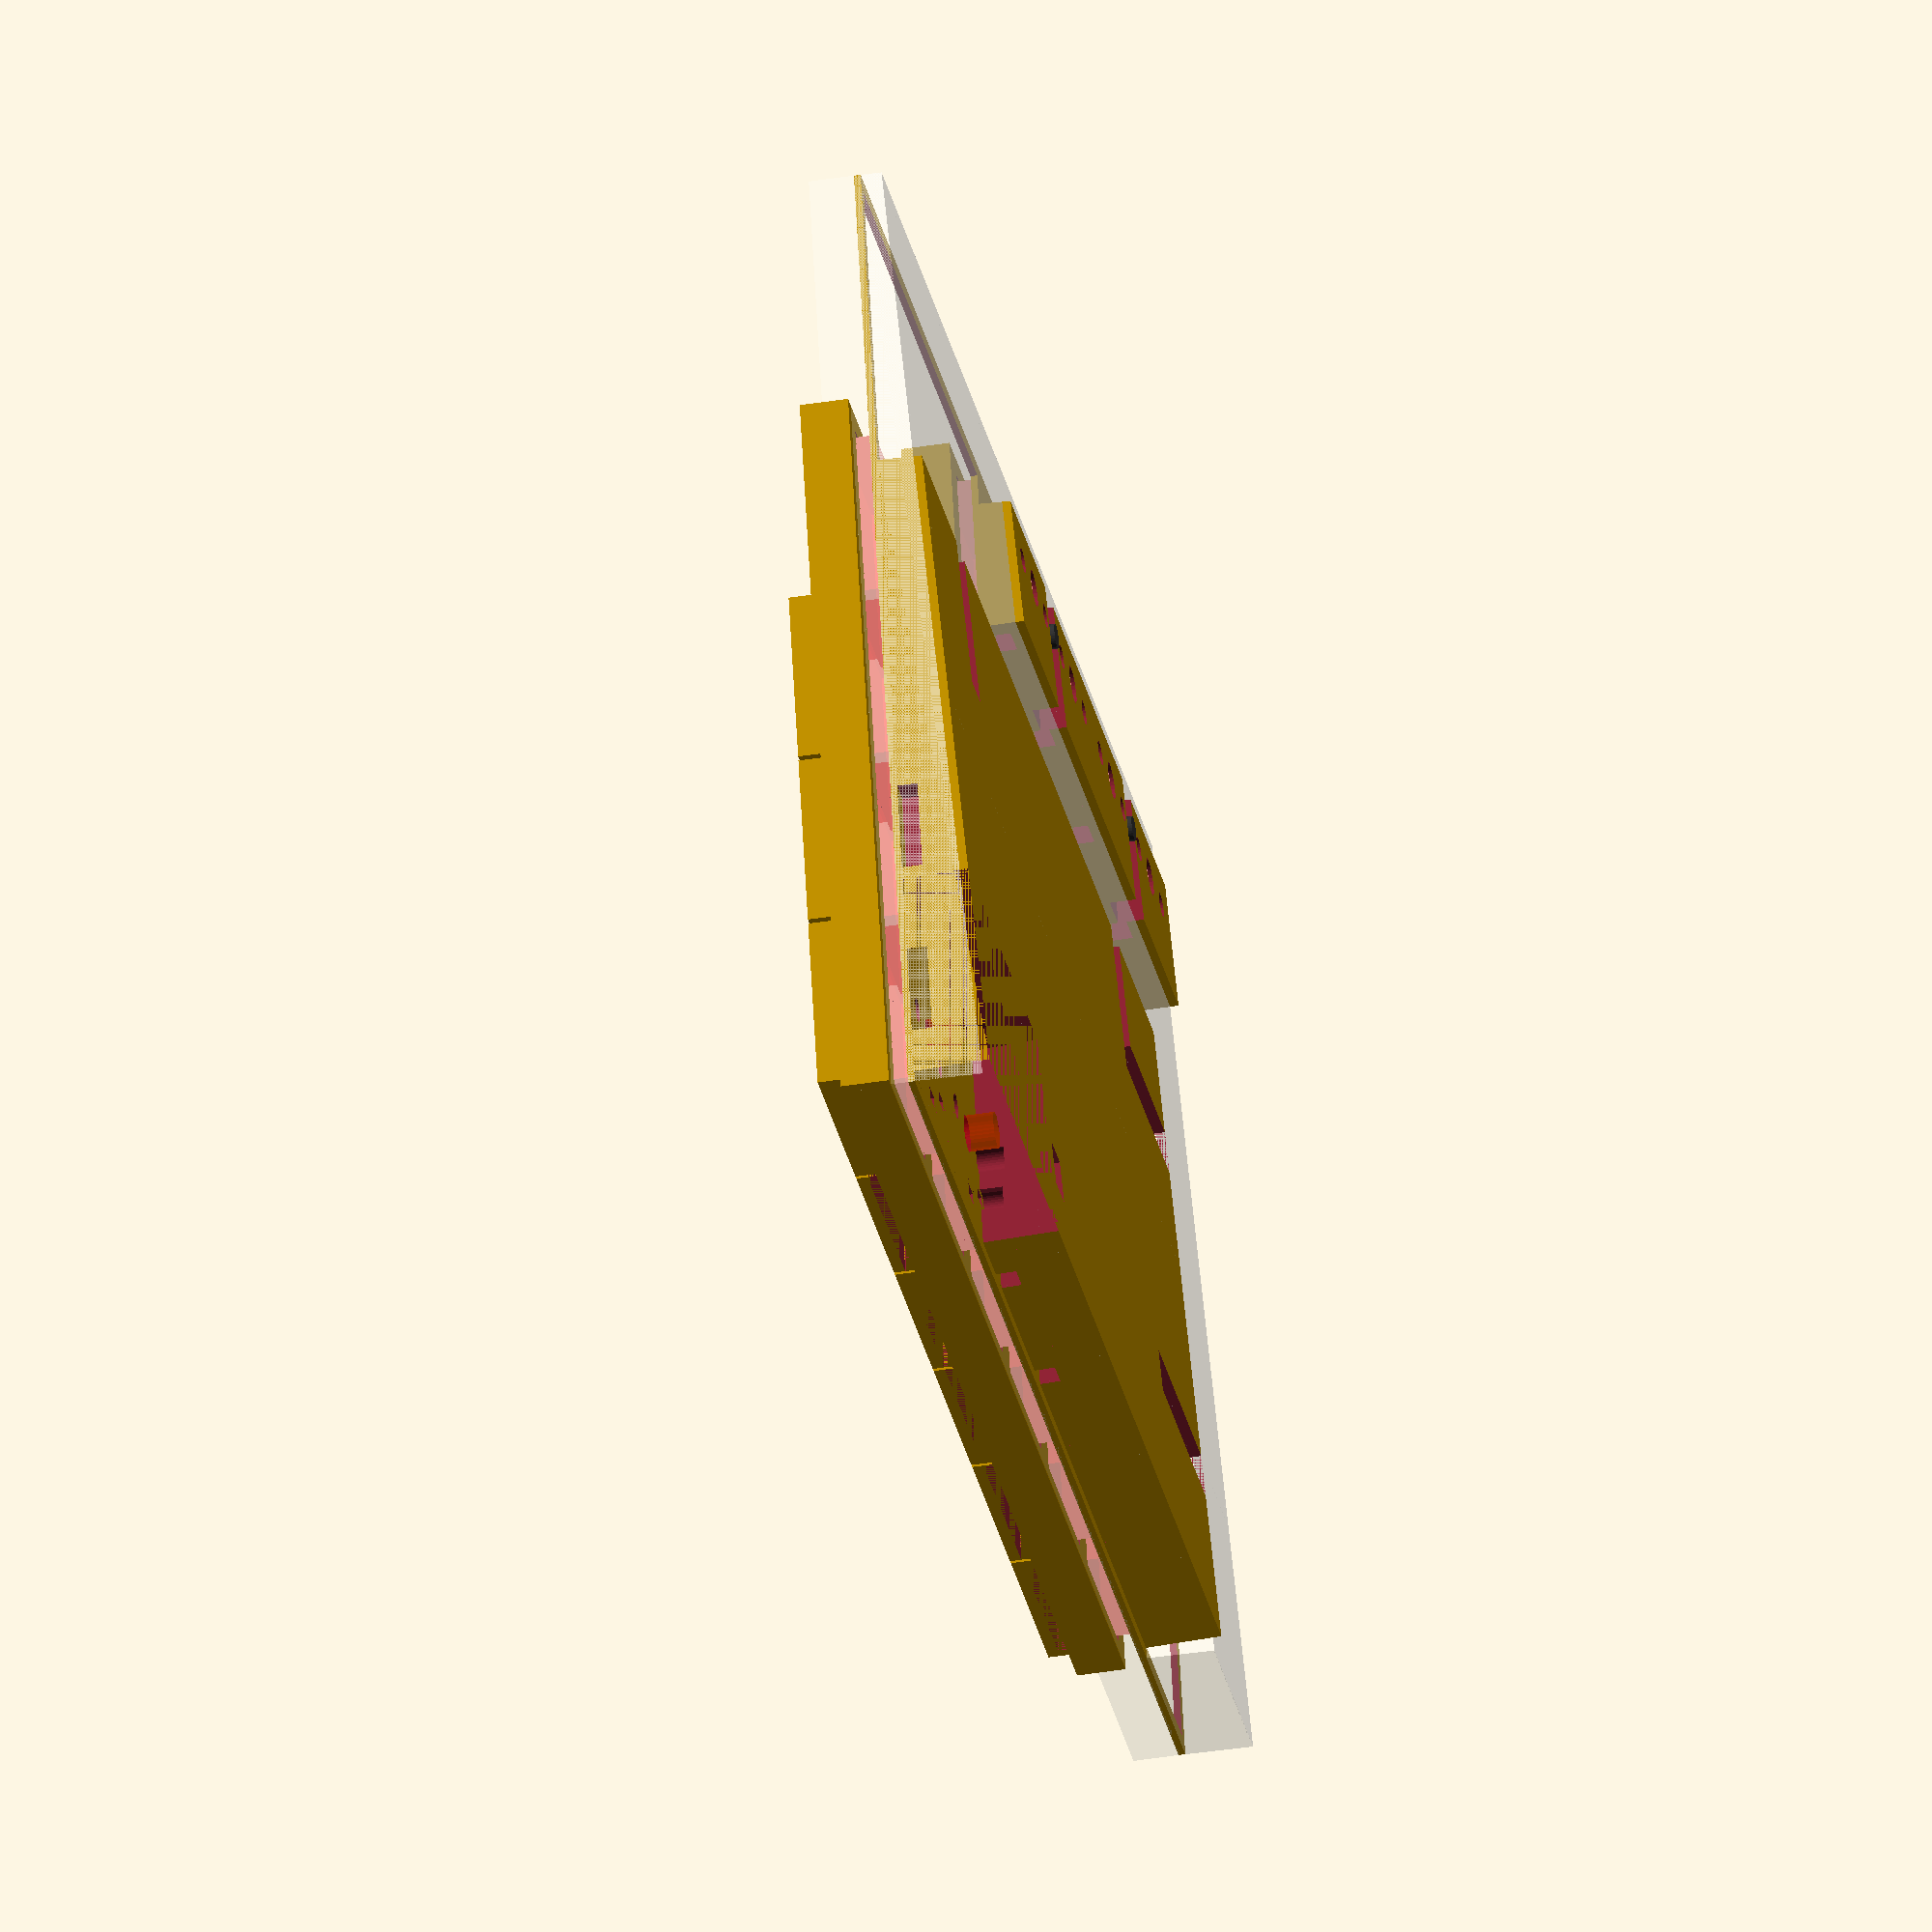
<openscad>

$fs = 0.1;

key_pitch_h = 19.05;
key_pitch_v = 16;

alphanumeric_position = [0, key_pitch_v * 1.5];
alphanumeric_size = [key_pitch_h * 6, key_pitch_v * 4];
thumb_position = [key_pitch_h * 3, 0];
thumb_size = [key_pitch_h * 4, key_pitch_v];

tilt_a = atan2(3, 64.2);

choc_v1_body_bottom_size = [15, 15, 3];
choc_v1_body_top_size = [13.8, 13.8, 2];
choc_v1_leg_height = 3;
choc_v1_travel = 3;

circuit_board_size = [133.35, 89];
circuit_bridge_width = 1.2;
circuit_thickness = 0.6;
circuit_z = choc_v1_leg_height - circuit_thickness + 0.2;

rubber_padding = 4;

keycap_margin = 0.4;
keycap_thickness = 1;

keycap_horizontal_wall_d = max(choc_v1_body_top_size.x / 2 + 0.4 + keycap_thickness - (key_pitch_h - keycap_margin) / 2, 0);
keycap_vertical_wall_d   = max(choc_v1_body_top_size.y / 2 + 0.4 + keycap_thickness - (key_pitch_v - keycap_margin) / 2, 0);

case_margin_top_thickness = 1.5;
case_margin_bottom_thickness = 1;
case_wall_thickness = 1;
case_bottom_thickness = choc_v1_body_bottom_size.z - case_margin_top_thickness;

case_alphanumeric_size = [
    alphanumeric_size.x + keycap_margin + case_wall_thickness * 2 + keycap_horizontal_wall_d,
    alphanumeric_size.y + keycap_margin + case_wall_thickness * 2 + keycap_vertical_wall_d,
    choc_v1_body_bottom_size.z + choc_v1_body_top_size.z - case_margin_top_thickness + keycap_thickness - 0.2
];

case_alphanumeric_position = [
    alphanumeric_position.x - keycap_margin / 2 - case_wall_thickness - keycap_horizontal_wall_d,
    alphanumeric_position.y - keycap_margin / 2 - case_wall_thickness - keycap_vertical_wall_d,
    circuit_z + circuit_thickness + case_margin_top_thickness
];

case_thumb_size = [
    thumb_size.x + keycap_margin + case_wall_thickness * 2 + keycap_horizontal_wall_d,
    thumb_size.y + keycap_margin + case_wall_thickness * 2 + keycap_vertical_wall_d,
    choc_v1_body_bottom_size.z + choc_v1_body_top_size.z - case_margin_top_thickness + keycap_thickness - 0.2
];

case_thumb_position = [
    thumb_position.x - keycap_margin / 2 - case_wall_thickness - keycap_horizontal_wall_d,
    thumb_position.y - keycap_margin / 2 - case_wall_thickness - keycap_vertical_wall_d,
    circuit_z + circuit_thickness + case_margin_top_thickness
];

screw_d = 2.2;
screw_head_d = 3.8;
screw_length = 6.84;
screw_z = case_alphanumeric_position.z + case_bottom_thickness - screw_length;
screw_nut_thickness = 1.2;

alphanumeric_screw_positions = [
    [19.05, 40], [38.1, 80], [95.25, 40], [95.25, 72]
];

thumb_screw_positions = [
    [76.2, 8], [114.3, 8]
];

module key_choc_v1() {
    union() {
        translate([-choc_v1_body_bottom_size.x / 2,
                   -choc_v1_body_bottom_size.y / 2])
        {
            cube(choc_v1_body_bottom_size);
        }
        translate([-choc_v1_body_top_size.x / 2,
                   -choc_v1_body_top_size.y / 2,
                    choc_v1_body_bottom_size.z])
        {
            cube(choc_v1_body_top_size);
        }
        translate([0, 0, -choc_v1_leg_height]) cylinder(choc_v1_leg_height, d = 3.2);
    }
}

module screw() {
    head_height = screw_head_d / 2 * tan(45);

    translate([0, 0, screw_z]) {
        union() {
            translate([0, 0, screw_length - head_height]) {
                cylinder(head_height, d1 = 0, d2 = screw_head_d);
            }

            cylinder(screw_length, d = screw_d);
        }
    }
}

module circuit_board() {
    module choc_v1_foot_print() {
        cylinder(circuit_thickness * 3, d = 3.3, center = true);
        translate([ 5.5, 0]) cylinder(circuit_thickness * 3, d = 2.2, center = true);
        translate([-5.5, 0]) cylinder(circuit_thickness * 3, d = 2.2, center = true);

        translate([0, 5.9]) cube([2.2, 1, circuit_thickness * 3], center = true);
        translate([5, 3.8]) cube([2.2, 1, circuit_thickness * 3], center = true);
    }

    difference() {
        union() {
            difference() {
                cube([circuit_board_size.x, circuit_board_size.y, circuit_thickness]);

                translate([circuit_bridge_width, circuit_bridge_width, -circuit_thickness]) {
                    cube([circuit_board_size.x - circuit_bridge_width * 2,
                          circuit_board_size.y - circuit_bridge_width * 2,
                          circuit_thickness * 3]);
                }
            }

            translate([alphanumeric_position.x, alphanumeric_position.y + rubber_padding]) {
                cube([alphanumeric_size.x, alphanumeric_size.y - rubber_padding, circuit_thickness]);
            }

            translate(thumb_position) cube([thumb_size.x, thumb_size.y, circuit_thickness]);
        }

        for (x = [0 : 5]) {
            for (y = [0 : 3]) {
                translate([key_pitch_h * (x + 0.5), key_pitch_v * (y + 2)]) {
                    choc_v1_foot_print();
                }
            }
        }

        for (x = [0 : 3]) {
            translate([key_pitch_h * (x + 3.5), key_pitch_v * 0.5]) {
                choc_v1_foot_print();
            }
        }

        for (p = [each alphanumeric_screw_positions, each thumb_screw_positions]) {
            translate(p) screw();
        }
    }
}

module rubber_alphanumeric() {
    module rubber_hole_choc_v1() {
        module pad_hole() {
            minkowski() {
                cylinder(4, d = 2, center = true);
                cube([2.2, 0.01, 0.01], center = true);
            }
        }

        cylinder((3.2 - circuit_thickness) * 2, d = 3.3, center = true);
        translate([ 5.5, 0]) cylinder((2.9 - circuit_thickness) * 2, d = 2.2, center = true);
        translate([-5.5, 0]) cylinder((2.9 - circuit_thickness) * 2, d = 2.2, center = true);

        translate([0, 5.9]) pad_hole();
        translate([5, 3.8]) pad_hole();
    }

    module pro_micro_hole() {
        translate([alphanumeric_position.x, alphanumeric_position.y + alphanumeric_size.y - 19]) {
            cube([34, 19, 10]);
        }
    }

    module diode_hole(positions) {
        rotate([tilt_a, 0]) {
            for (p = positions) {
                translate([p.x, p.y, circuit_z]) cube([2.7, 8, 1.8 * 2], center = true);
            }
        }
    }

    module screw_bridge() {
        bridge_width = 4;

        rotate([tilt_a, 0]) union() {
            for (p = alphanumeric_screw_positions) {
                eastmost = alphanumeric_position.x + alphanumeric_size.x;

                if (p.x > eastmost - 30) {
                    translate([p.x - bridge_width / 2,
                               p.y - bridge_width / 2,
                               screw_z + screw_nut_thickness + case_margin_bottom_thickness - 20])
                    {
                        cube([eastmost - p.x + bridge_width / 2,
                              bridge_width,
                              20]);
                    }
                }

                if (p.y < alphanumeric_position.y + 30) {
                    translate([p.x - bridge_width / 2,
                               alphanumeric_position.y,
                               screw_z + screw_nut_thickness + case_margin_bottom_thickness - 20])
                    {
                        cube([bridge_width,
                              p.y - alphanumeric_position.y + bridge_width / 2,
                              20]);
                    }
                }

                translate([p.x - bridge_width / 2,
                           p.y - bridge_width / 2,
                           screw_z + screw_nut_thickness - 20])
                {
                    cube([bridge_width, bridge_width, 20]);
                }
            }
        }
    }

    ry = alphanumeric_position.y + rubber_padding;
    rz = circuit_z + tan(tilt_a) * ry;

    y1 = ry * cos(tilt_a) + rz * sin(tilt_a);
    y2 = (alphanumeric_position.y + alphanumeric_size.y) * cos(tilt_a);

    diode_positions = [
        [ 3.56, 36.5], [ 3.56, 52.5], [ 1.18, 64.0], [  1.18, 80.0],
        [22.61, 36.5], [22.61, 52.5], [20.23, 64.0], [ 20.23, 80.0],
        [41.66, 36.5], [41.66, 52.5], [41.66, 68.5], [ 41.66, 84.5],
        [60.71, 36.5], [60.71, 52.5], [60.71, 68.5], [ 60.71, 84.5],
        [79.76, 36.5], [79.76, 52.5], [79.76, 68.5], [ 82.14, 75.5],
        [98.81, 36.5], [98.81, 52.5], [98.81, 68.5], [101.19, 75.5]
    ];

    difference() {
        hull() {
            translate([alphanumeric_position.x, y1]) cube([alphanumeric_size.x, y2 - y1, 0.01]);

            rotate([tilt_a, 0]) {
                translate([alphanumeric_position.x,
                           alphanumeric_position.y + rubber_padding,
                           circuit_z])
                {
                    cube([alphanumeric_size.x, alphanumeric_size.y - rubber_padding, 0.01]);
                }
            }
        }

        pro_micro_hole();

        for (x = [0 : 5]) {
            for (y = [0 : 3]) {
                rotate([tilt_a, 0]) {
                    translate([key_pitch_h * (x + 0.5), key_pitch_v * (y + 2), circuit_z]) {
                        rubber_hole_choc_v1();
                    }
                }
            }
        }

        diode_hole(diode_positions);
        screw_bridge();

        for (p = alphanumeric_screw_positions) {
            rotate([tilt_a, 0]) translate(p) screw();
        }
    }
}

module rubber_thumb() {
    module rubber_hole_choc_v1() {
        module pad_hole() {
            minkowski() {
                cylinder(4, d = 2, center = true);
                cube([2.2, 0.01, 0.01], center = true);
            }
        }

        cylinder(10, d = 3.3, center = true);
        translate([ 5.5, 0]) cylinder(10, d = 2.2, center = true);
        translate([-5.5, 0]) cylinder(10, d = 2.2, center = true);

        translate([0, 5.9]) pad_hole();
        translate([5, 3.8]) pad_hole();
    }

    module diode_hole(positions) {
        rotate([tilt_a, 0]) {
            for (p = positions) {
                translate([p.x, p.y, circuit_z]) cube([3.2, 7, 1.8 * 2], center = true);
            }
        }
    }

    module screw_bridge() {
        bridge_width = 4;

        rotate([tilt_a, 0]) union() {
            for (p = thumb_screw_positions) {
                translate([p.x - bridge_width / 2,
                           0,
                           screw_z + screw_nut_thickness + case_margin_bottom_thickness - 20])
                {
                    cube([bridge_width, 20, 20]);
                }
            }
        }
    }

    ry = thumb_position.y + rubber_padding;
    rz = circuit_z + tan(tilt_a) * ry;

    y1 = ry * cos(tilt_a) + rz * sin(tilt_a);
    y2 = (thumb_position.y + thumb_size.y) * cos(tilt_a);

    diode_positions = [[60.71, 12.5], [79.76, 12.5], [98.81, 12.5], [117.86, 12.5]];

    difference() {
        hull() {
            translate([thumb_position.x, y1]) cube([thumb_size.x, y2 - y1, 0.01]);

            rotate([tilt_a, 0]) {
                translate([thumb_position.x,
                           thumb_position.y + rubber_padding,
                           circuit_z])
                {
                    cube([thumb_size.x, thumb_size.y - rubber_padding, 0.01]);
                }
            }
        }

        for (x = [0 : 3]) {
            translate([key_pitch_h * (x + 3.5), key_pitch_v * 0.5, circuit_z]) {
                rubber_hole_choc_v1();
            }
        }

        diode_hole(diode_positions);
        screw_bridge();

        for (p = thumb_screw_positions) {
            rotate([tilt_a, 0]) translate(p) screw();
        }
    }
}

module case_alphanumeric() {
    choc_v1_hole_size = [15.4, alphanumeric_size.y, 20];

    rotate([tilt_a, 0]) {
        difference() {
            translate(case_alphanumeric_position) cube(case_alphanumeric_size);

            translate([case_alphanumeric_position.x + case_wall_thickness,
                       case_alphanumeric_position.y + case_wall_thickness,
                       case_alphanumeric_position.z + case_bottom_thickness])
            {
                cube([case_alphanumeric_size.x - case_wall_thickness * 2,
                      case_alphanumeric_size.y - case_wall_thickness * 2,
                      20]);
            }

            for (x = [0 : 5]) {
                translate([alphanumeric_position.x + key_pitch_h * (x + 0.5) - choc_v1_hole_size.x / 2,
                           alphanumeric_position.y])
                {
                    cube(choc_v1_hole_size);
                }
            }

            for (p = alphanumeric_screw_positions) {
                translate(p) screw();
            }
        }
    }
}

module case_thumb() {
    choc_v1_hole_size = [15.4, thumb_size.y, 20];

    rotate([tilt_a, 0]) {
        difference() {
            translate(case_thumb_position) cube(case_thumb_size);

            translate([case_thumb_position.x + case_wall_thickness,
                       case_thumb_position.y + case_wall_thickness,
                       case_thumb_position.z + case_bottom_thickness])
            {
                cube([case_thumb_size.x - case_wall_thickness * 2,
                      case_thumb_size.y - case_wall_thickness * 2,
                      20]);
            }

            for (x = [0 : 3]) {
                translate([thumb_position.x + key_pitch_h * (x + 0.5) - choc_v1_hole_size.x / 2,
                           thumb_position.y])
                {
                    cube(choc_v1_hole_size);
                }
            }

            for (p = thumb_screw_positions) {
                translate(p) screw();
            }
        }
    }
}

module case_margin_bottom() {
    module circuit_board_hole() {
        a = 10;

        rotate([tilt_a, 0]) translate([0, 0, circuit_z]) union() {
            difference() {
                translate([-a, -a]) {
                    cube([circuit_board_size.x + a * 2, circuit_board_size.y + a * 2, 10]);
                }

                translate([circuit_bridge_width, circuit_bridge_width, -5]) {
                    cube([circuit_board_size.x - circuit_bridge_width * 2,
                          circuit_board_size.y - circuit_bridge_width * 2,
                          20]);
                }
            }

            translate([alphanumeric_position.x, alphanumeric_position.y + rubber_padding]) {
                cube([alphanumeric_size.x, alphanumeric_size.y - rubber_padding, 10]);
            }

            translate(thumb_position) cube([thumb_size.x, thumb_size.y, 10]);
        }
    }

    module alphanumeric_rubber_hole() {
        ry = alphanumeric_position.y + rubber_padding;
        rz = circuit_z + tan(tilt_a) * ry;

        y1 = ry * cos(tilt_a) + rz * sin(tilt_a);

        hull() {
            translate([0, y1]) cube([alphanumeric_position.x + alphanumeric_size.x, 100, 0.01]);

            rotate([tilt_a, 0]) {
                translate([0,
                           alphanumeric_position.y + rubber_padding,
                           circuit_z])
                {
                    cube([alphanumeric_position.x + alphanumeric_size.x,
                          100,
                          10]);
                }
            }
        }
    }

    module thumb_rubber_hole() {
        ry = thumb_position.y + rubber_padding;
        rz = circuit_z + tan(tilt_a) * ry;

        y1 = ry * cos(tilt_a) + rz * sin(tilt_a);
        y2 = (thumb_position.y + thumb_size.y) * cos(tilt_a);

        hull() {
            translate([thumb_position.x, y1]) cube([100, y2 - y1, 0.01]);

            rotate([tilt_a, 0]) {
                translate([thumb_position.x,
                           thumb_position.y + rubber_padding,
                           circuit_z])
                {
                    cube([100, thumb_size.y - rubber_padding, 10]);
                }
            }
        }
    }

    module alphanumeric_screw_bridge() {
        bridge_width = 3.8;

        difference() {
            rotate([tilt_a, 0]) union() {
                for (p = alphanumeric_screw_positions) {
                    eastmost = alphanumeric_position.x + alphanumeric_size.x;
    
                    if (p.x > eastmost - 30) {
                        translate([p.x - bridge_width / 2,
                                   p.y - bridge_width / 2,
                                   screw_z + screw_nut_thickness])
                        {
                            cube([eastmost - p.x + bridge_width / 2,
                                  bridge_width,
                                  case_margin_bottom_thickness]);
                        }
                    }
    
                    if (p.y < alphanumeric_position.y + 30) {
                        translate([p.x - bridge_width / 2,
                                   alphanumeric_position.y,
                                   screw_z + screw_nut_thickness])
                        {
                            cube([bridge_width,
                                  p.y - alphanumeric_position.y + bridge_width / 2,
                                  case_margin_bottom_thickness]);
                        }
                    }
                }
            }

            for (p = alphanumeric_screw_positions) {
                rotate([tilt_a, 0]) translate(p) cylinder(20, d = screw_d, center = true);
            }
        }
    }

    module thumb_screw_bridge() {
        bridge_width = 3.8;

        difference() {
            intersection() {
                rotate([tilt_a, 0]) union() {
                    for (p = thumb_screw_positions) {
                        translate([p.x - bridge_width / 2,
                                   thumb_position.y,
                                   screw_z + screw_nut_thickness])
                        {
                            cube([bridge_width, thumb_size.y + 2, case_margin_bottom_thickness]);
                        }
                    }
                }
    
                translate([0, 0, 0.75]) cube([circuit_board_size.x, size_y, 20]);
            }

            for (p = thumb_screw_positions) {
                rotate([tilt_a, 0]) translate(p) cylinder(20, d = screw_d, center = true);
            }
        }
    }

    ry = circuit_board_size.y;
    rz = circuit_z + tan(tilt_a) * ry - 1;

    size_y = ry * cos(tilt_a) + rz * sin(tilt_a);

    union() {
        difference() {
            hull() {
                translate([0, 0, 0.75]) cube([circuit_board_size.x, size_y, 0.01]);

                rotate([tilt_a, 0]) {
                    translate([0, 0, circuit_z]) {
                        cube([circuit_board_size.x, circuit_board_size.y, circuit_thickness]);
                    }
                }
            }

            circuit_board_hole();
            alphanumeric_rubber_hole();
            thumb_rubber_hole();
        }

        alphanumeric_screw_bridge();
        thumb_screw_bridge();
    }
}

module case_margin_top() {
    rotate([tilt_a, 0]) {
        difference() {
            translate([0, 0, circuit_z + circuit_thickness]) {
                cube([
                    circuit_board_size.x,
                    circuit_board_size.y,
                    choc_v1_body_bottom_size.z + choc_v1_body_top_size.z - case_wall_thickness
                ]);
            }

            translate(case_alphanumeric_position) cube([case_alphanumeric_size.x, case_alphanumeric_size.y, 20]);
            translate(case_thumb_position) cube([case_thumb_size.x, case_thumb_size.y, 20]);

            for (p = [each alphanumeric_screw_positions, each thumb_screw_positions]) {
                translate(p) cylinder(20, d = 2.2);
            }
        }
    }
}

module keycap(north_wall = false,
              east_wall  = false,
              south_wall = false,
              west_wall  = false)
{
    outer_north = -(key_pitch_v - keycap_margin) / 2 + (north_wall ? keycap_vertical_wall_d   : 0);
    outer_east  =  (key_pitch_h - keycap_margin) / 2 + (east_wall  ? keycap_horizontal_wall_d : 0);
    outer_south =  (key_pitch_v - keycap_margin) / 2 + (south_wall ? keycap_vertical_wall_d   : 0);
    outer_west  = -(key_pitch_h - keycap_margin) / 2 + (west_wall  ? keycap_horizontal_wall_d : 0);

    inner_north = outer_north + (north_wall ? keycap_thickness : 0);
    inner_east  = outer_east  - (east_wall  ? keycap_thickness : 0);
    inner_south = outer_south - (south_wall ? keycap_thickness : 0);
    inner_west  = outer_west  + (west_wall  ? keycap_thickness : 0);

    difference() {
        translate([outer_west, outer_north]) {
            cube([outer_east - outer_west, outer_south - outer_north, choc_v1_travel - 0.5]);
        }

        translate([inner_west, inner_north, keycap_thickness]) {
            cube([inner_east - inner_west, inner_south - inner_north, choc_v1_travel]);
        }
    }
}

rotate([tilt_a, 0, 0]) translate([0, 0, circuit_z]) circuit_board($fa = 8);

color("#ff000044") {
    rotate([tilt_a, 0]) {
        translate([0, 0, choc_v1_leg_height]) {
            for (x = [0 : 5]) {
                for (y = [0 : 3]) {
                    translate([key_pitch_h * (x + 0.5), key_pitch_v * (y + 2)]) {
                        key_choc_v1();
                    }
                }
            }

            for (x = [0 : 3]) {
                translate([key_pitch_h * (x + 3.5), key_pitch_v * 0.5]) {
                    key_choc_v1();
                }
            }
        }
    }
}

rubber_alphanumeric();
rubber_thumb();

case_alphanumeric();
case_thumb();

color("#ffffff33") case_margin_bottom();
color("#ffffff33") case_margin_top();

for (p = [each alphanumeric_screw_positions, each thumb_screw_positions]) {
    color("#333333") rotate([tilt_a, 0]) translate(p) screw();
}

rotate([tilt_a, 0]) {
    for (x = [0 : 5]) {
        for (y = [0 : 3]) {
            z = (x == 0 && y == 0)
                ? circuit_z + circuit_thickness + choc_v1_body_bottom_size.z + choc_v1_body_top_size.z
                : circuit_z + circuit_thickness + choc_v1_body_bottom_size.z + choc_v1_body_top_size.z + choc_v1_travel;

            translate([key_pitch_h * (x + 0.5),
                       key_pitch_v * (y + 2),
                       z])
            {
               rotate([180, 0]) {
                   keycap(north_wall = false,  east_wall = x == 5,
                          south_wall = y == 0, west_wall = x == 0);
               }
            }
        }
    }

    for (x = [0 : 3]) {
        translate([key_pitch_h * (x + 3.5),
                   key_pitch_v * 0.5,
                   circuit_z + circuit_thickness + choc_v1_body_bottom_size.z + choc_v1_body_top_size.z + choc_v1_travel])
        {
            rotate([180, 0]) {
                keycap(north_wall = false, east_wall = x == 3,
                       south_wall = true,  west_wall = x == 0);
            }
        }
    }
}

</openscad>
<views>
elev=236.3 azim=29.2 roll=78.3 proj=o view=solid
</views>
